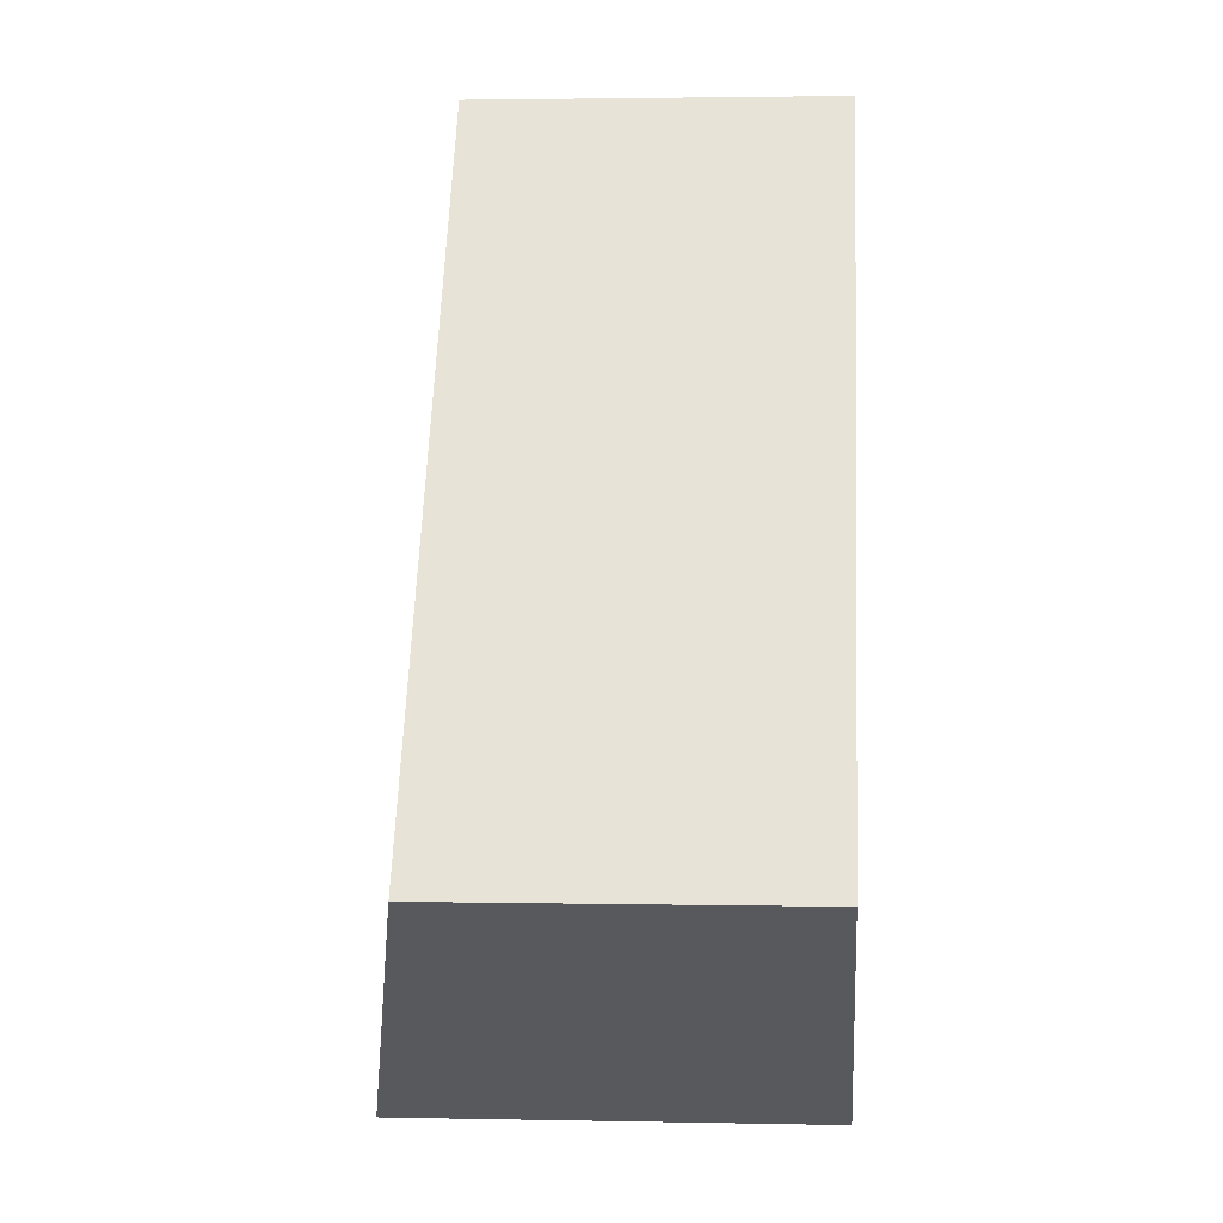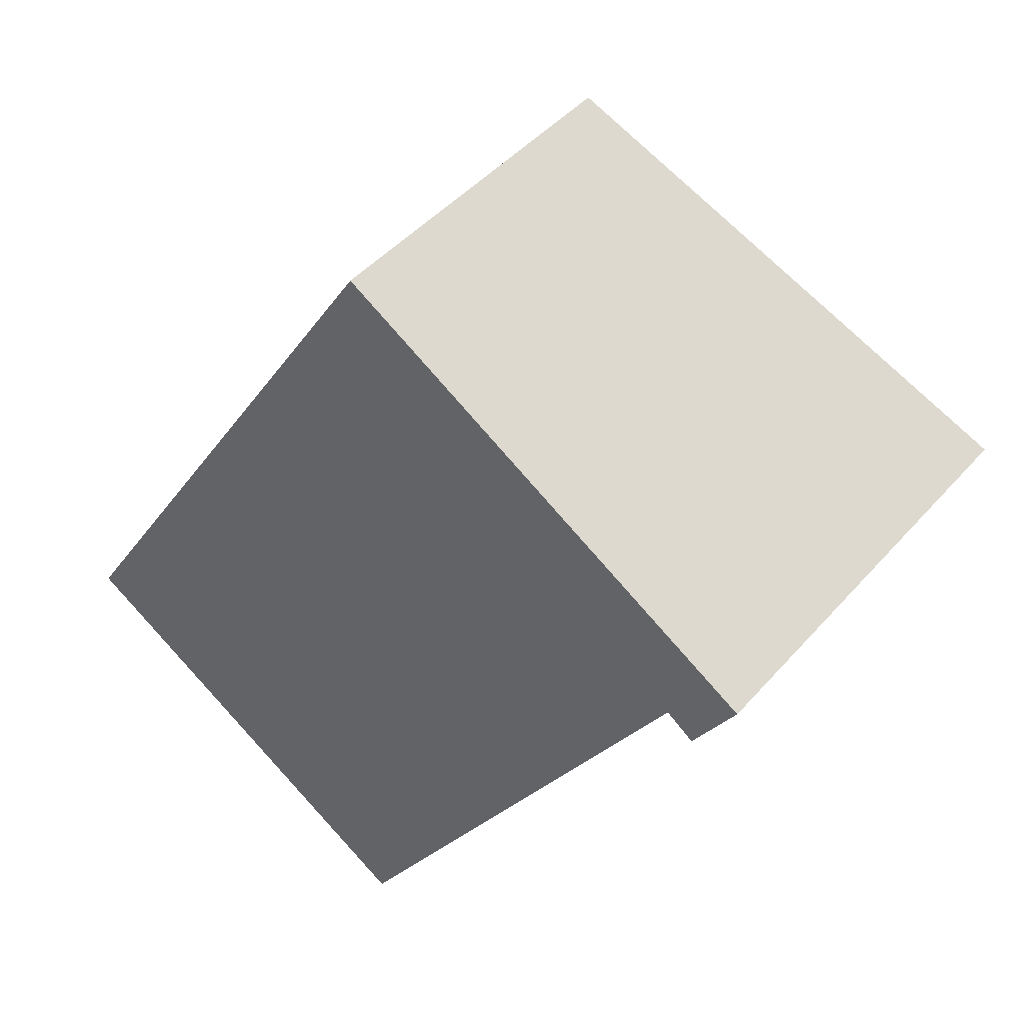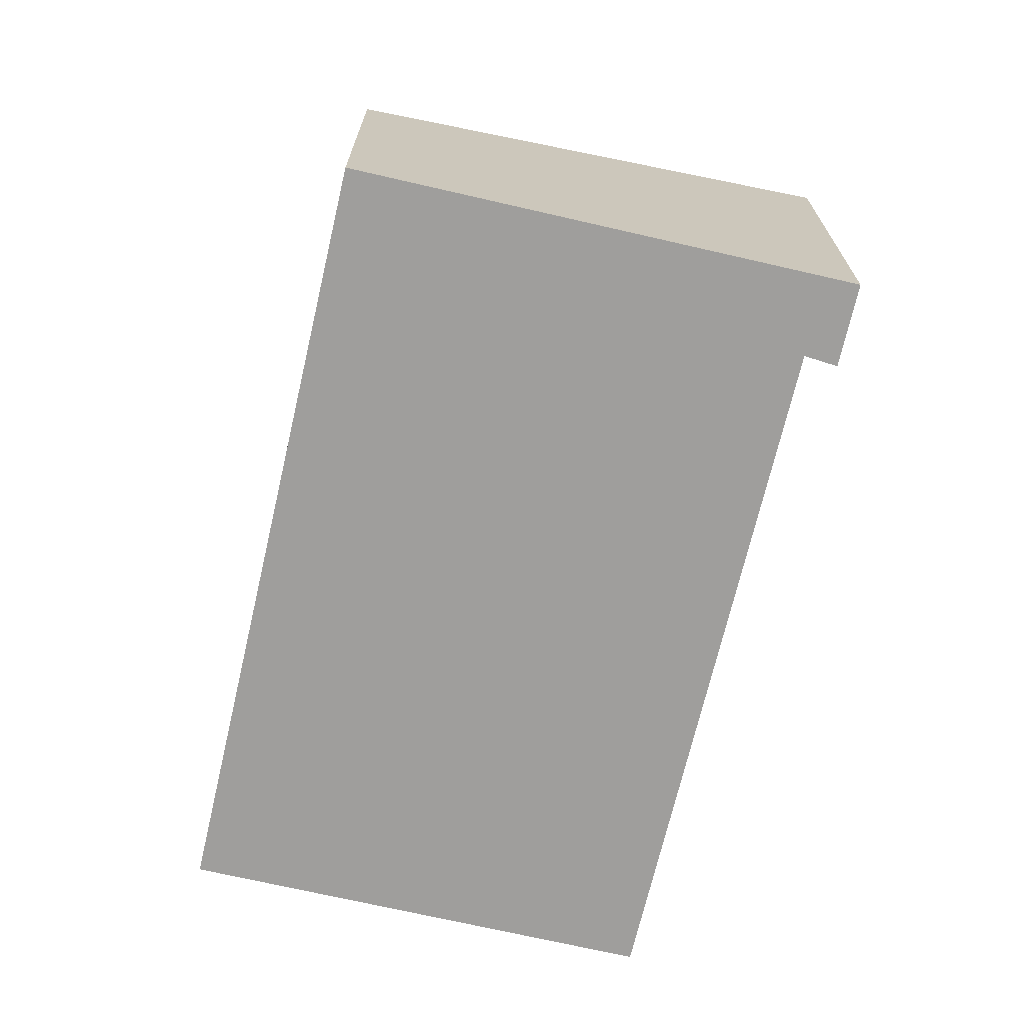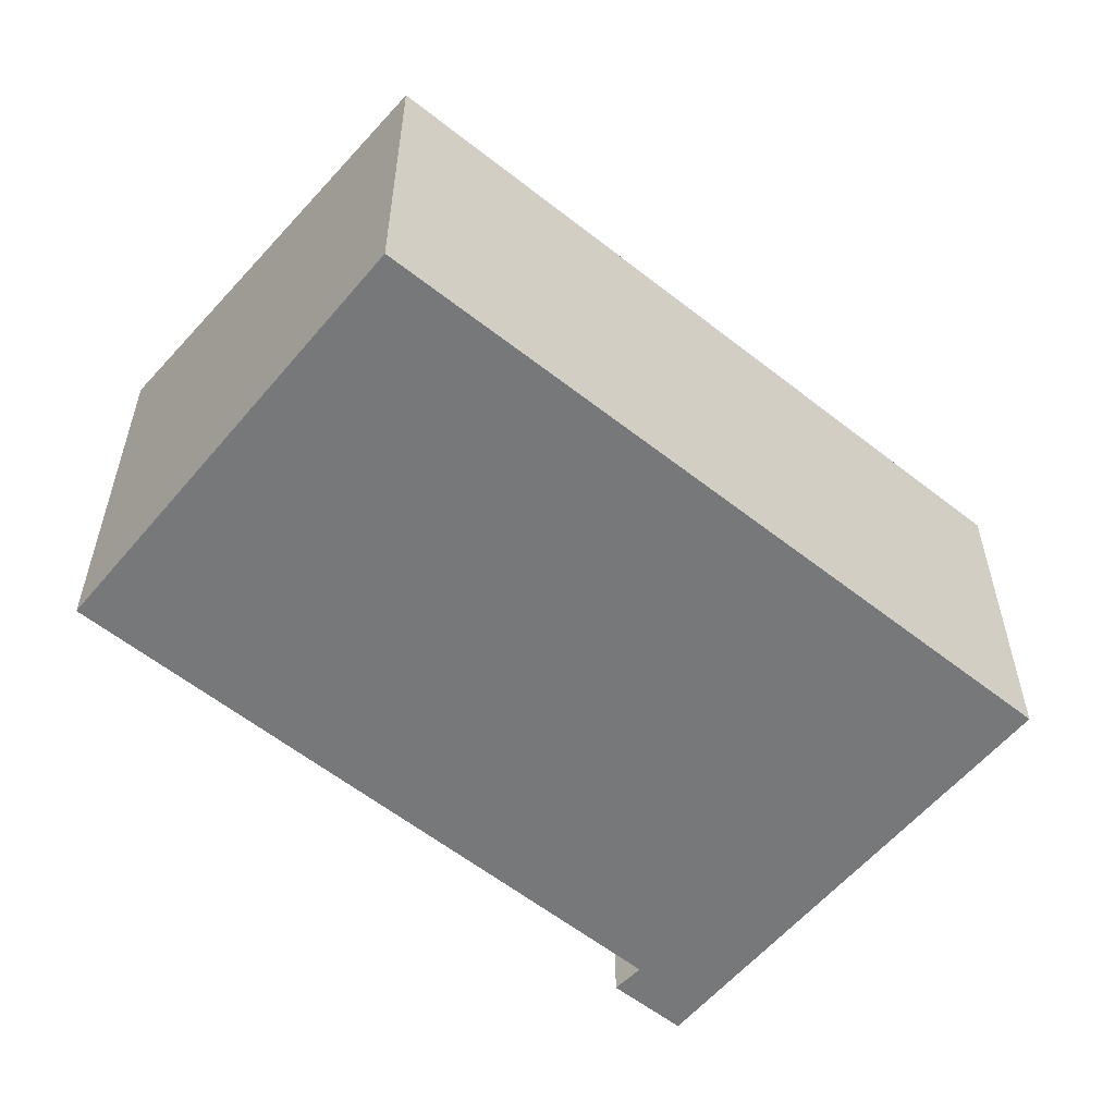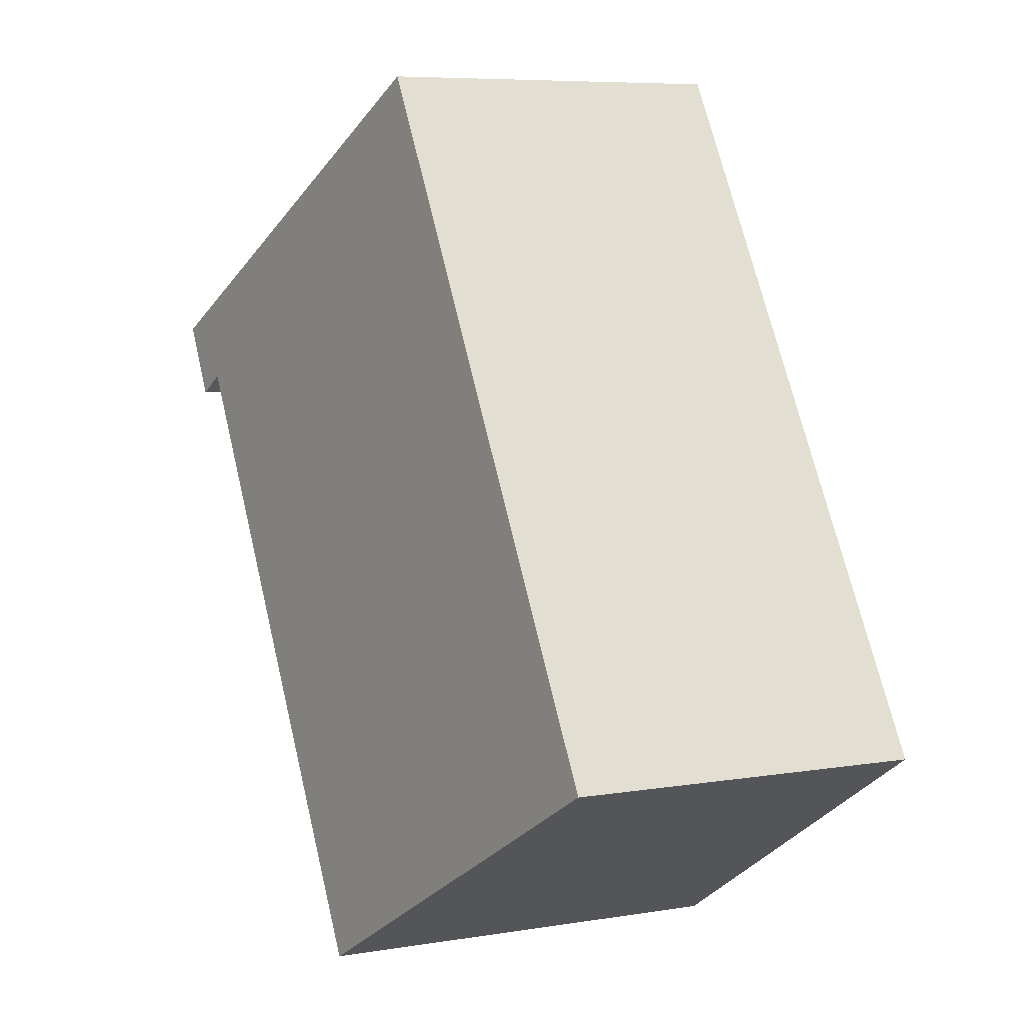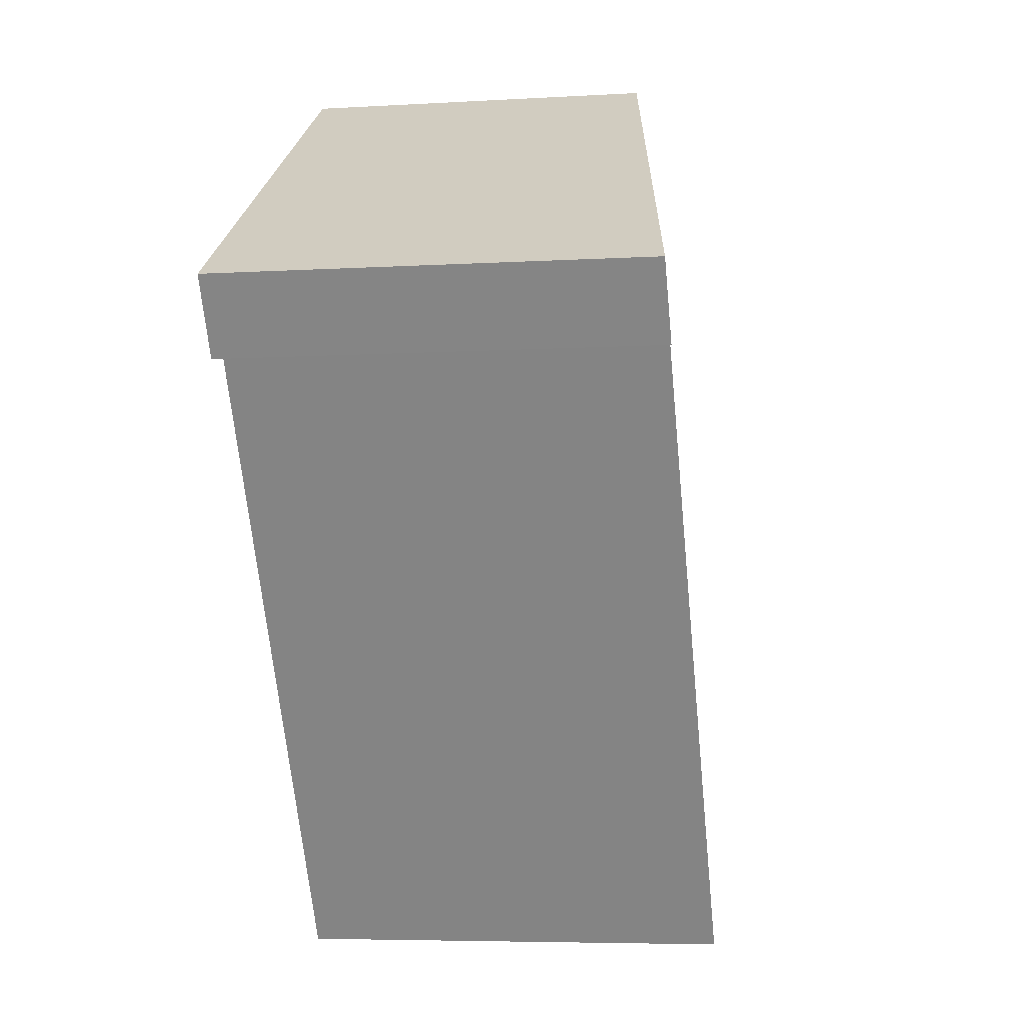
<metadata>
{"format":"obj","ext":"obj","renderer":"f3d","projection":"perspective","resolution":1024,"background":"white","views":[{"elev":2.2,"azim":-85.6,"up":"+Z"},{"elev":45.3,"azim":38.2,"up":"+Z"},{"elev":-70.9,"azim":19.1,"up":"+Y"},{"elev":-57.3,"azim":-97.3,"up":"+Y"},{"elev":7.1,"azim":-115.4,"up":"+Z"},{"elev":-5.8,"azim":100.4,"up":"+Z"}]}
</metadata>
<code>
v  5.216 2.867 2.239
v  5.705 2.902 2.583
v  5.403 2.903 2.1
v  2.77 2.358 4.422
v  2.706 2.866 -1.696
v  2.374 2.804 -1.488
v  0 2.364 1.448e-16
v  5.403 -1.286e-16 2.1
v  5.705 -1.582e-16 2.583
v  5.216 -1.371e-16 2.239
v  2.706 1.039e-16 -1.696
v  0 0 0
v  2.374 9.111e-17 -1.488
v  2.77 -2.708e-16 4.422
g defaultobject
f 1 2 3
f 2 1 4
f 4 1 5
f 4 5 6
f 4 6 7
f 2 8 3
f 8 2 9
f 10 5 1
f 5 10 11
f 8 1 3
f 1 8 10
f 11 6 5
f 6 11 7
f 7 11 12
f 12 11 13
f 12 4 7
f 4 12 14
f 4 9 2
f 9 4 14
f 13 14 12
f 14 13 11
f 14 11 10
f 14 10 9
f 9 10 8

</code>
